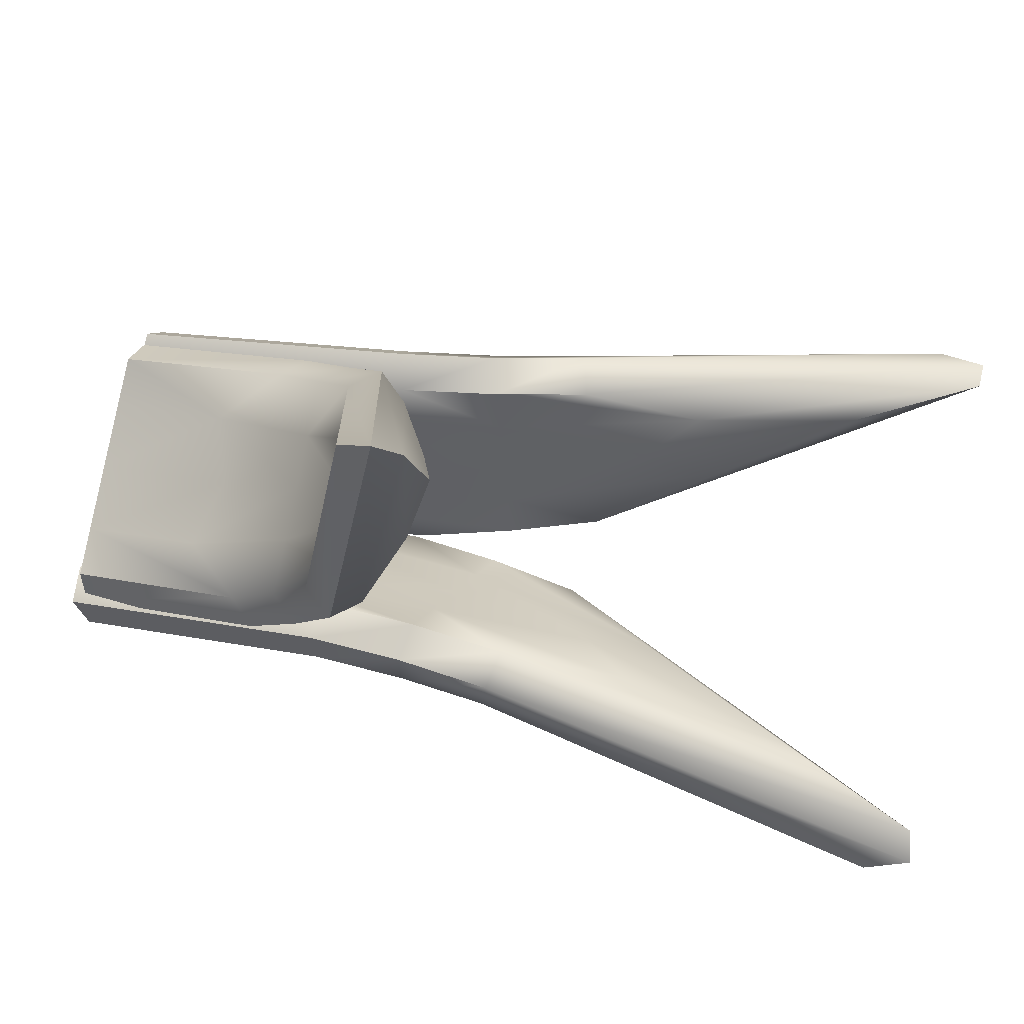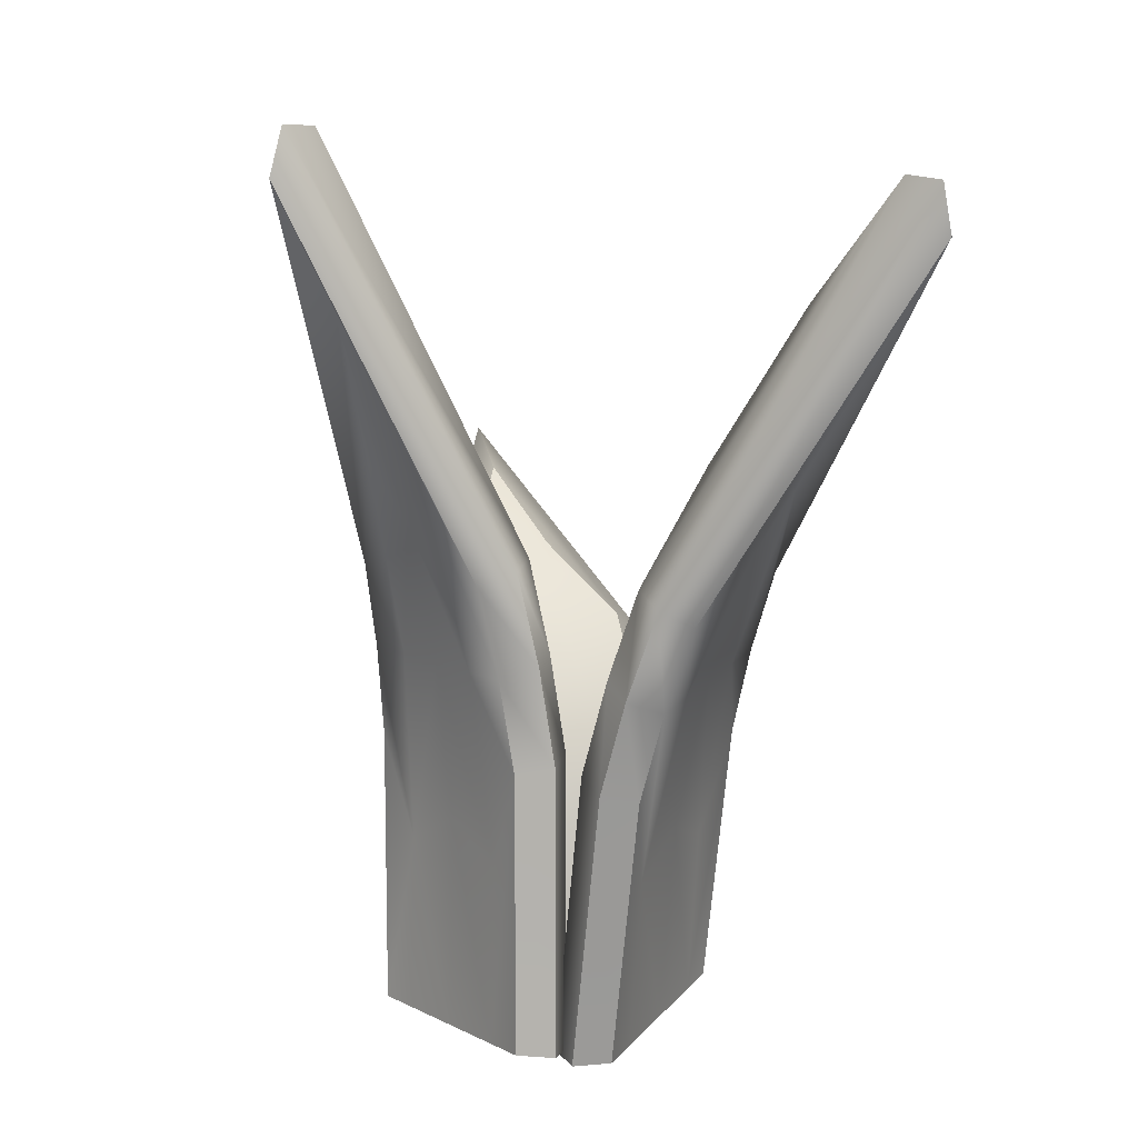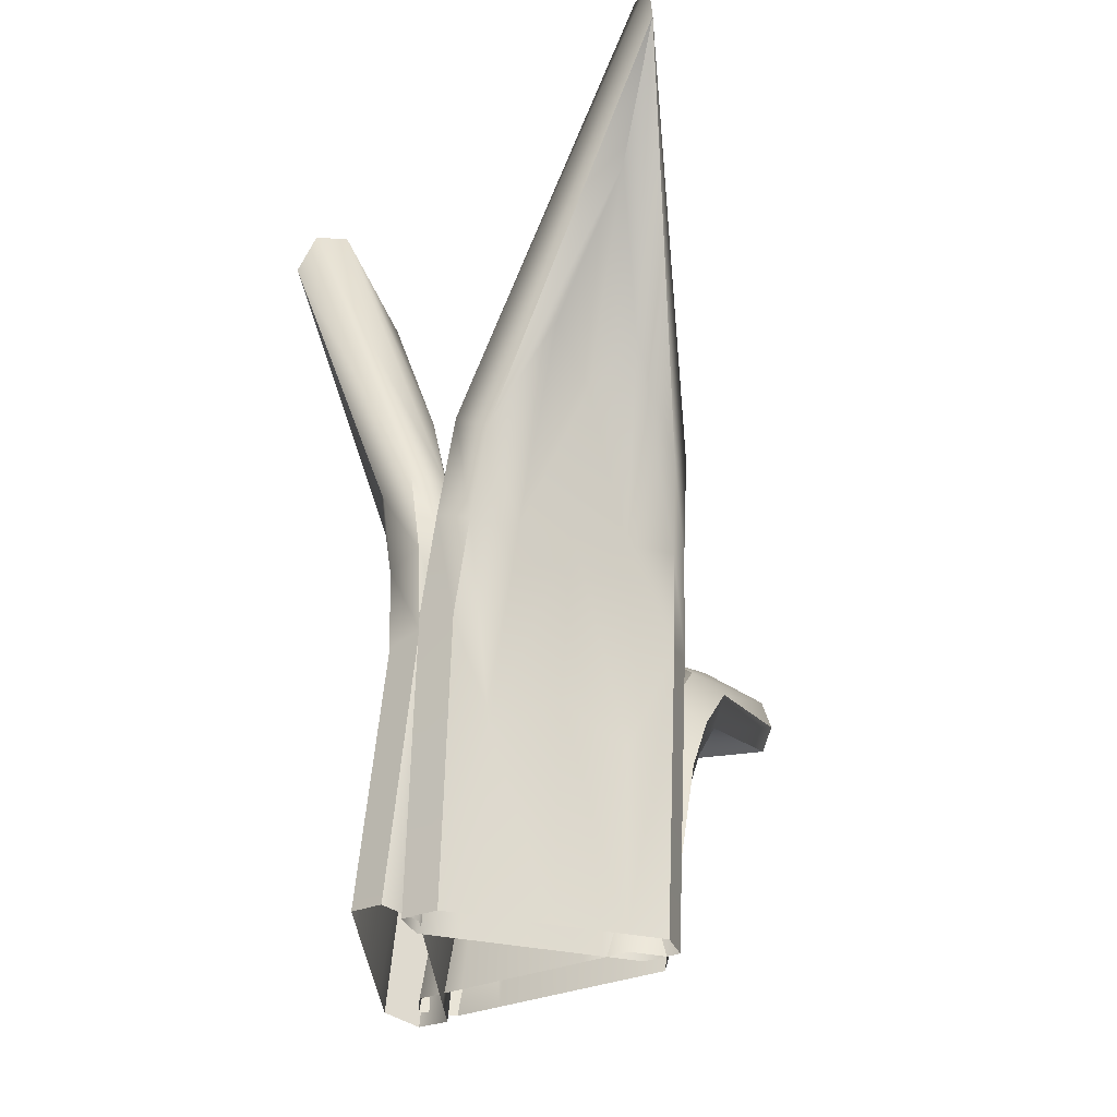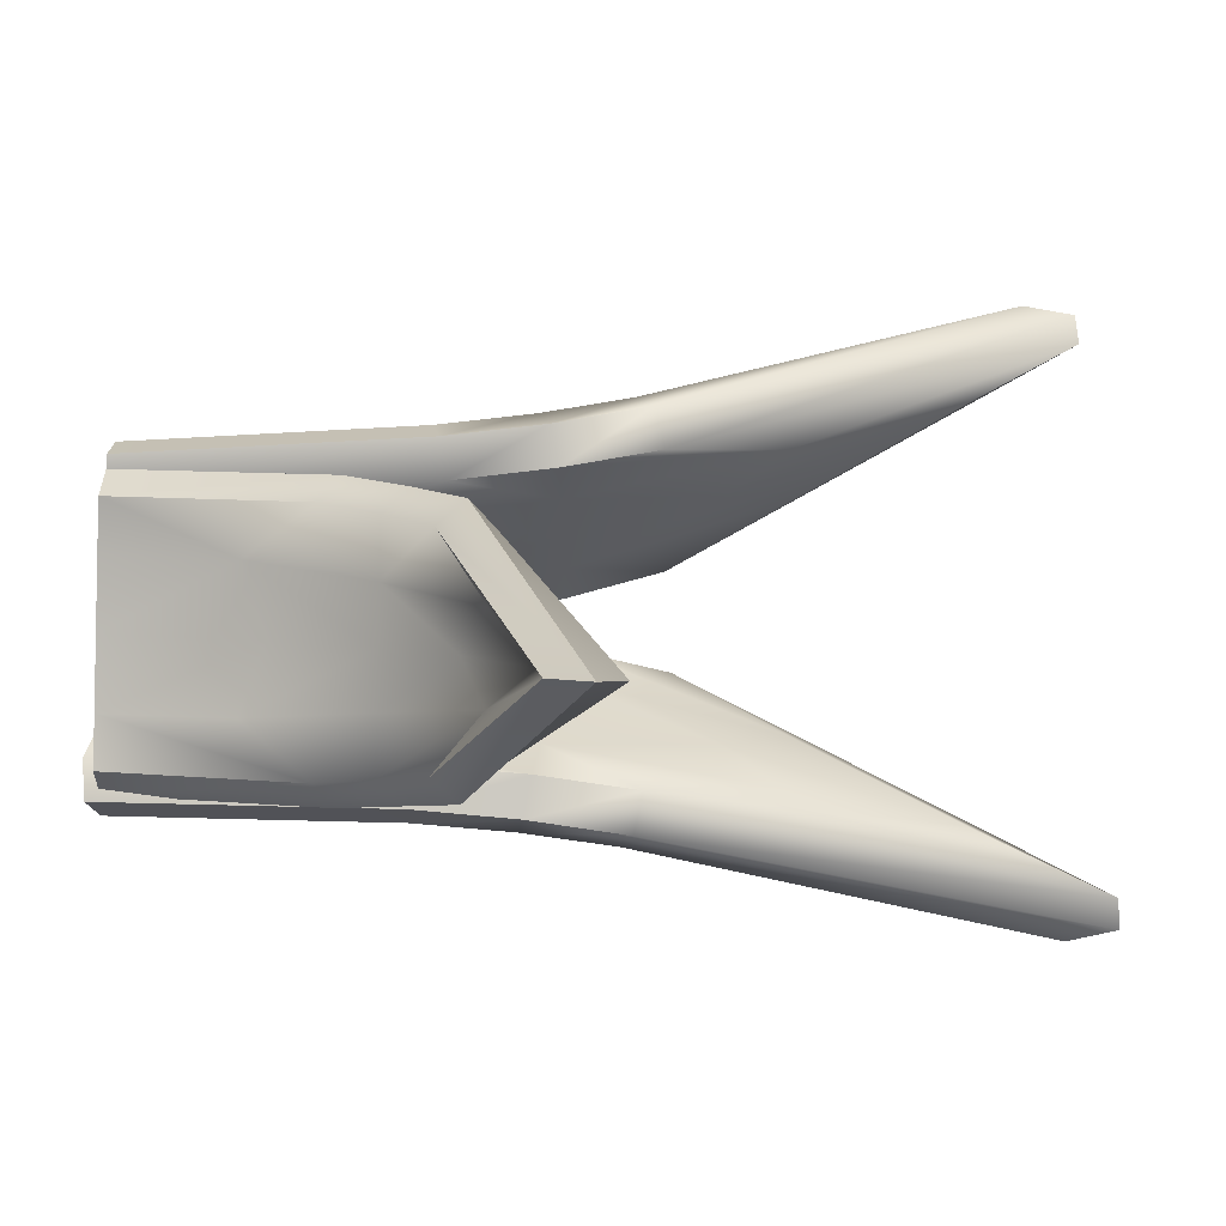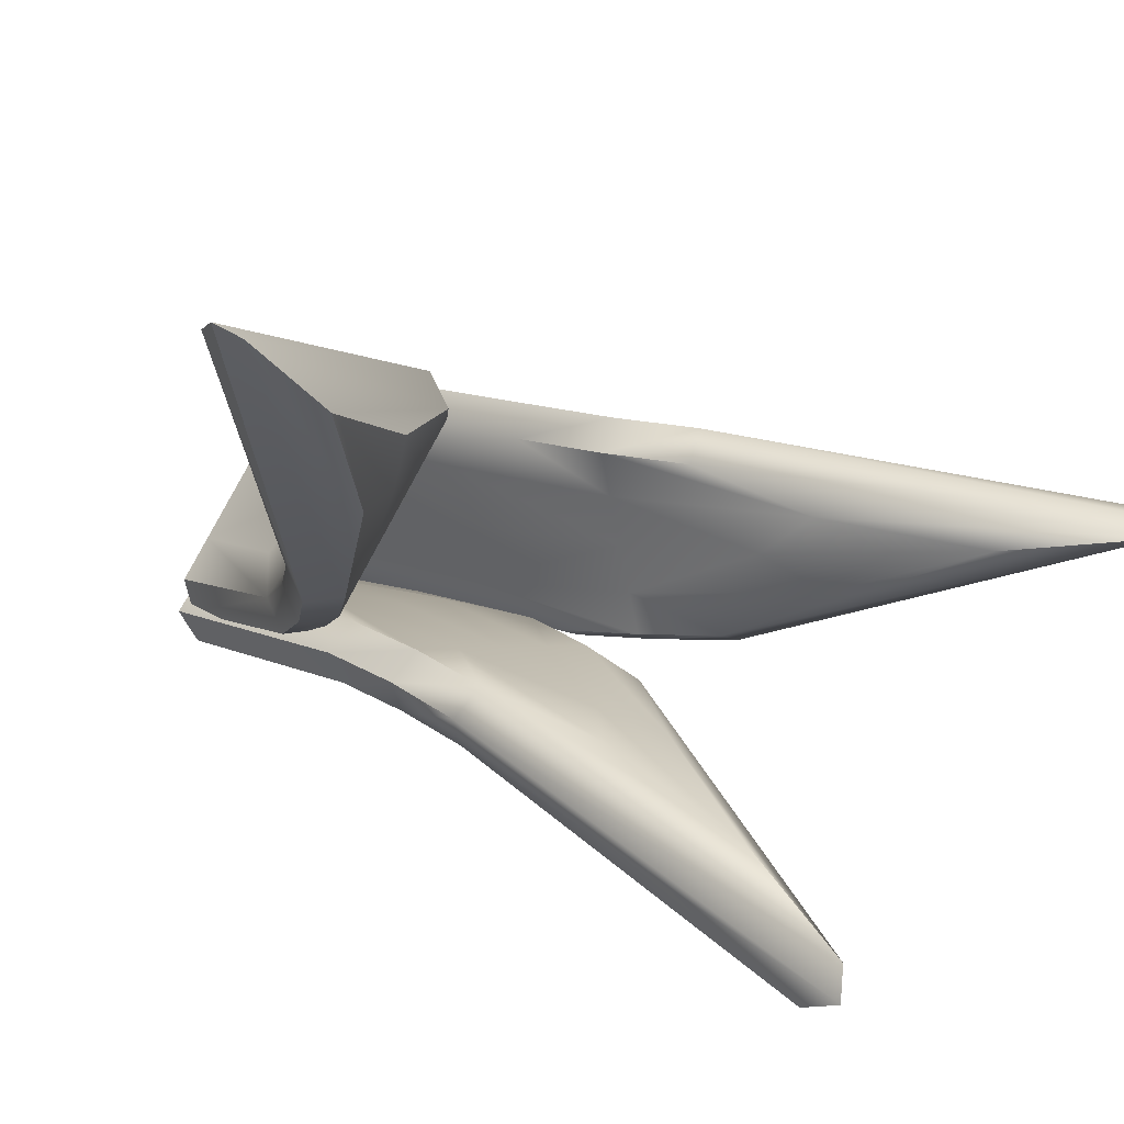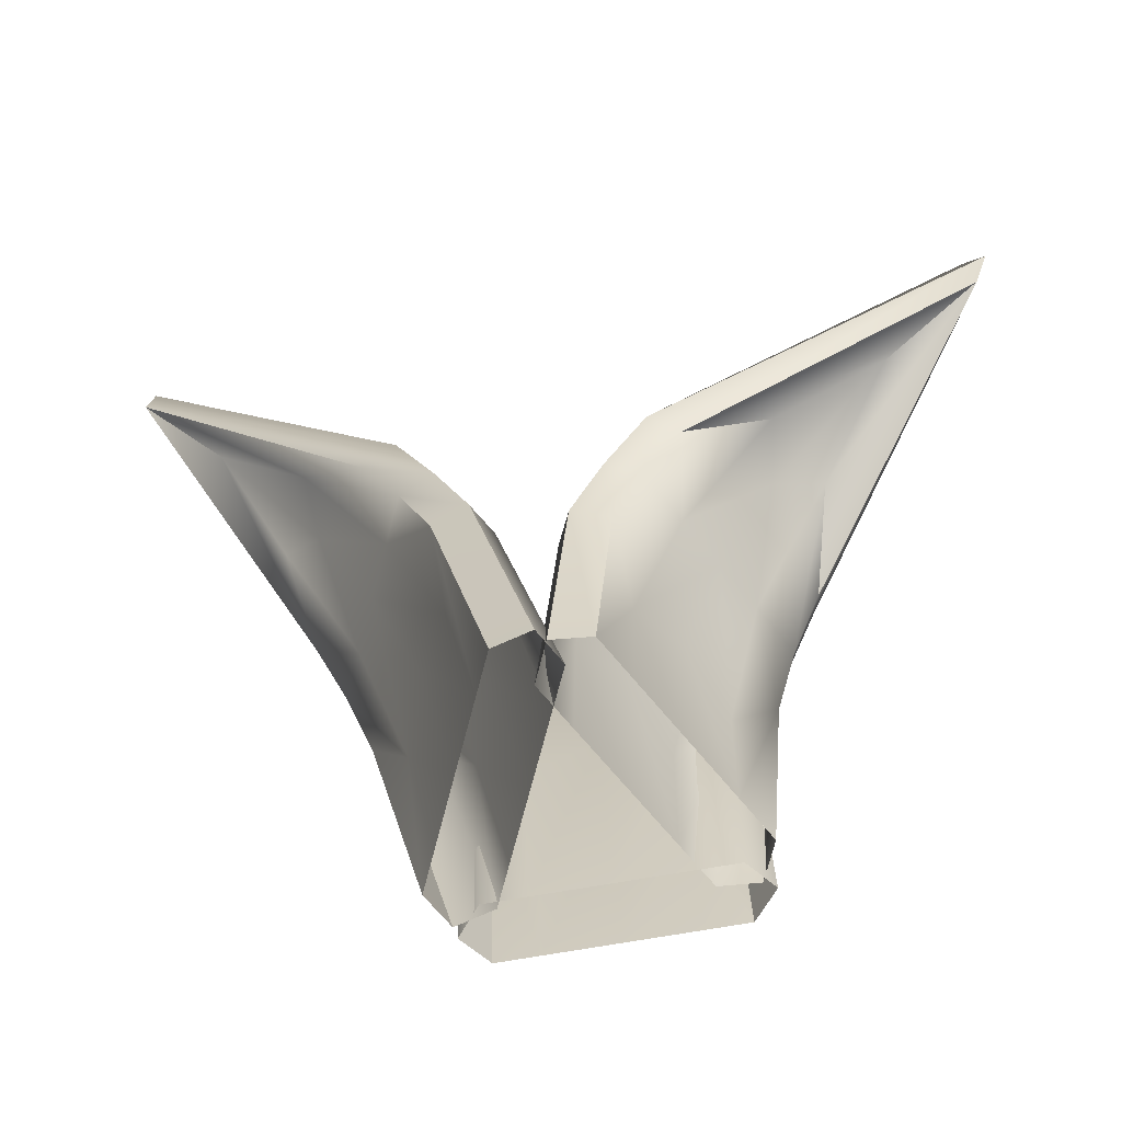
<metadata>
{"format":"obj","ext":"obj","renderer":"f3d","projection":"perspective","resolution":1024,"background":"white","views":[{"elev":30.0,"azim":108.3,"up":"+Z"},{"elev":17.5,"azim":-138.3,"up":"+Y"},{"elev":-28.4,"azim":-95.1,"up":"+Y"},{"elev":41.2,"azim":92.4,"up":"+Z"},{"elev":16.0,"azim":137.2,"up":"+Z"},{"elev":19.9,"azim":-6.5,"up":"+Z"}]}
</metadata>
<code>
o sansevieria_plant_small
v -0.09712 -0.04399 -0.08185
v 0.09507 -0.0638 -0.04887
v -0.04129 0.3927 -0.06638
v 0.125 0.3755 -0.03784
v 0.09992 0.7554 -0.1674
v -0.07428 0.2197 -0.05649
v 0.1179 0.1999 -0.02351
v -0.04716 0.119 -0.0535
v -0.06147 -0.04766 -0.07573
v 0.05943 -0.06012 -0.05498
v 0.09158 0.4846 -0.06493
v 0.0779 0.6318 -0.1133
v 0.02013 0.492 -0.07719
v 0.07191 0.1067 -0.03306
v -0.001022 -0.05389 -0.06536
v 0.01551 0.1464 -0.04135
v 0.04842 0.4345 -0.06011
v -0.01606 0.304 -0.05142
v 0.0792 0.2941 -0.03507
v -0.05805 0.3083 -0.05863
v 0.1212 0.2898 -0.02787
v 0.03157 0.2991 -0.04325
v -0.0868 -0.03411 -0.136
v 0.1054 -0.05393 -0.103
v -0.03353 0.3765 -0.1213
v 0.1328 0.3594 -0.09277
v 0.1042 0.7172 -0.2155
v -0.06533 0.2139 -0.1121
v 0.1269 0.1941 -0.07916
v -0.03764 0.1189 -0.109
v -0.05116 -0.03779 -0.1299
v 0.06974 -0.05025 -0.1091
v 0.09851 0.4623 -0.1187
v 0.08352 0.6009 -0.1646
v 0.02706 0.4696 -0.131
v 0.08143 0.1066 -0.08853
v 0.009288 -0.04402 -0.1195
v 0.02484 0.1444 -0.09692
v 0.05579 0.4153 -0.1146
v -0.007686 0.2929 -0.1069
v 0.08757 0.283 -0.09054
v -0.04968 0.2972 -0.1141
v 0.1296 0.2787 -0.08333
v 0.03994 0.2879 -0.09871
v -0.1126 -0.03693 -0.1125
v 0.1208 -0.06099 -0.07241
v -0.05713 0.3906 -0.09831
v 0.1498 0.3693 -0.06281
v 0.1056 0.759 -0.1985
v -0.09026 0.22 -0.08789
v 0.1431 0.196 -0.04785
v -0.07411 0.3071 -0.09004
v 0.1461 0.2844 -0.05224
v 0.07688 -0.05 -0.07411
v -0.05649 -0.05 0.09174
v 0.1753 0.2625 0.02345
v 0.05992 0.2625 0.167
v 0.3508 0.3728 0.2827
v 0.1169 0.152 -0.04192
v -0.01646 0.152 0.1239
v 0.06447 0.08109 -0.02545
v 0.04883 -0.05 -0.03923
v -0.02844 -0.05 0.05686
v 0.149 0.314 0.1672
v 0.2617 0.361 0.211
v 0.1947 0.314 0.1104
v -0.01163 0.08109 0.06918
v 0.01019 -0.05 0.008818
v 0.03352 0.1063 0.02757
v 0.1426 0.289 0.1153
v 0.1114 0.2118 0.02784
v 0.05049 0.2118 0.1035
v 0.1431 0.2118 -0.01165
v 0.01873 0.2118 0.143
v 0.08093 0.2118 0.06569
v 0.1205 -0.05 -0.03902
v -0.01285 -0.05 0.1268
v 0.2047 0.2211 0.0471
v 0.08934 0.2211 0.1906
v 0.3494 0.3168 0.2815
v 0.1552 0.1253 -0.01109
v 0.02188 0.1253 0.1548
v 0.106 0.06374 0.007915
v 0.09247 -0.05 -0.004134
v 0.0152 -0.05 0.09195
v 0.1713 0.2658 0.1851
v 0.272 0.3066 0.2193
v 0.2169 0.2658 0.1283
v 0.02987 0.06374 0.1025
v 0.05384 -0.05 0.04391
v 0.07407 0.08559 0.06018
v 0.1687 0.2441 0.1363
v 0.1456 0.1772 0.0554
v 0.08476 0.1772 0.1311
v 0.1774 0.1772 0.01591
v 0.05301 0.1772 0.1706
v 0.1152 0.1772 0.09326
v 0.1119 -0.05 -0.07293
v -0.04783 -0.05 0.1257
v 0.2058 0.2437 0.02155
v 0.06462 0.2437 0.1971
v 0.3654 0.3521 0.2945
v 0.1497 0.1396 -0.04247
v -0.009953 0.1396 0.1561
v 0.1744 0.1963 -0.01326
v 0.02388 0.1963 0.174
v -0.03456 -0.05 0.1065
v -0.08454 -0.05 -0.08307
v -0.1078 0.3843 0.1121
v -0.1511 0.3843 -0.05188
v -0.3109 0.7297 0.07796
v -0.05986 0.2146 0.1131
v -0.1098 0.2146 -0.0764
v -0.05423 0.1184 0.07308
v -0.04383 -0.05 0.07131
v -0.07527 -0.05 -0.04792
v -0.1767 0.4837 0.004908
v -0.2353 0.6176 0.05804
v -0.1581 0.4837 0.07536
v -0.08519 0.1184 -0.04434
v -0.05955 -0.05 0.01169
v -0.07419 0.1519 0.01555
v -0.1467 0.4325 0.03467
v -0.09245 0.302 0.0706
v -0.1172 0.302 -0.02334
v -0.08153 0.302 0.112
v -0.1281 0.302 -0.06475
v -0.1048 0.302 0.02363
v -0.08871 -0.05 0.1207
v -0.1387 -0.05 -0.06879
v -0.1578 0.3585 0.1253
v -0.2011 0.3585 -0.03869
v -0.3501 0.6834 0.0883
v -0.1125 0.1989 0.127
v -0.1625 0.1989 -0.06252
v -0.1078 0.1084 0.0872
v -0.09798 -0.05 0.08558
v -0.1294 -0.05 -0.03364
v -0.2244 0.452 0.0175
v -0.279 0.5779 0.06956
v -0.2059 0.452 0.08795
v -0.1387 0.1084 -0.03022
v -0.1137 -0.05 0.02597
v -0.1275 0.1399 0.0296
v -0.1957 0.4039 0.04758
v -0.1439 0.2811 0.08417
v -0.1687 0.2811 -0.009767
v -0.133 0.2811 0.1256
v -0.1796 0.2811 -0.05118
v -0.1563 0.2811 0.0372
v -0.05628 -0.05 0.1339
v -0.117 -0.05 -0.09624
v -0.1292 0.3751 0.1392
v -0.183 0.3751 -0.06485
v -0.3415 0.7277 0.08605
v -0.08108 0.2078 0.1404
v -0.1418 0.2078 -0.08968
v -0.1025 0.2938 0.1392
v -0.1598 0.2938 -0.07803
f 17 11 12
f 15 10 14 16
f 19 11 17 22
f 9 8 6 1
f 18 20 6 8
f 13 12 5 3
f 12 11 4 5
f 19 21 4 11
f 14 10 2 7
f 18 22 17 13
f 9 15 16 8
f 13 17 12
f 8 16 22 18
f 14 7 21 19
f 13 3 20 18
f 14 19 22 16
f 39 34 33
f 37 38 36 32
f 41 44 39 33
f 31 23 28 30
f 40 30 28 42
f 35 25 27 34
f 34 27 26 33
f 41 33 26 43
f 36 29 24 32
f 40 35 39 44
f 31 30 38 37
f 35 34 39
f 30 40 44 38
f 36 41 43 29
f 35 40 42 25
f 36 38 44 41
f 45 50 28 23
f 47 49 27 25
f 49 48 26 27
f 50 52 42 28
f 51 46 24 29
f 48 53 43 26
f 52 47 25 42
f 53 51 29 43
f 21 7 51 53
f 20 3 47 52
f 4 21 53 48
f 7 2 46 51
f 6 20 52 50
f 5 4 48 49
f 3 5 49 47
f 1 6 50 45
f 70 64 65
f 68 63 67 69
f 72 64 70 75
f 62 61 59 54
f 71 73 59 61
f 66 65 58 56
f 65 64 57 58
f 72 74 57 64
f 67 63 55 60
f 71 75 70 66
f 62 68 69 61
f 66 70 65
f 61 69 75 71
f 67 60 74 72
f 66 56 73 71
f 67 72 75 69
f 92 87 86
f 90 91 89 85
f 94 97 92 86
f 84 76 81 83
f 93 83 81 95
f 88 78 80 87
f 87 80 79 86
f 94 86 79 96
f 89 82 77 85
f 93 88 92 97
f 84 83 91 90
f 88 87 92
f 83 93 97 91
f 89 94 96 82
f 88 93 95 78
f 89 91 97 94
f 98 103 81 76
f 100 102 80 78
f 102 101 79 80
f 103 105 95 81
f 104 99 77 82
f 101 106 96 79
f 105 100 78 95
f 106 104 82 96
f 74 60 104 106
f 73 56 100 105
f 57 74 106 101
f 60 55 99 104
f 59 73 105 103
f 58 57 101 102
f 56 58 102 100
f 54 59 103 98
f 123 117 118
f 121 116 120 122
f 125 117 123 128
f 115 114 112 107
f 124 126 112 114
f 119 118 111 109
f 118 117 110 111
f 125 127 110 117
f 120 116 108 113
f 124 128 123 119
f 115 121 122 114
f 119 123 118
f 114 122 128 124
f 120 113 127 125
f 119 109 126 124
f 120 125 128 122
f 145 140 139
f 143 144 142 138
f 147 150 145 139
f 137 129 134 136
f 146 136 134 148
f 141 131 133 140
f 140 133 132 139
f 147 139 132 149
f 142 135 130 138
f 146 141 145 150
f 137 136 144 143
f 141 140 145
f 136 146 150 144
f 142 147 149 135
f 141 146 148 131
f 142 144 150 147
f 151 156 134 129
f 153 155 133 131
f 155 154 132 133
f 156 158 148 134
f 157 152 130 135
f 154 159 149 132
f 158 153 131 148
f 159 157 135 149
f 127 113 157 159
f 126 109 153 158
f 110 127 159 154
f 113 108 152 157
f 112 126 158 156
f 111 110 154 155
f 109 111 155 153
f 107 112 156 151

</code>
